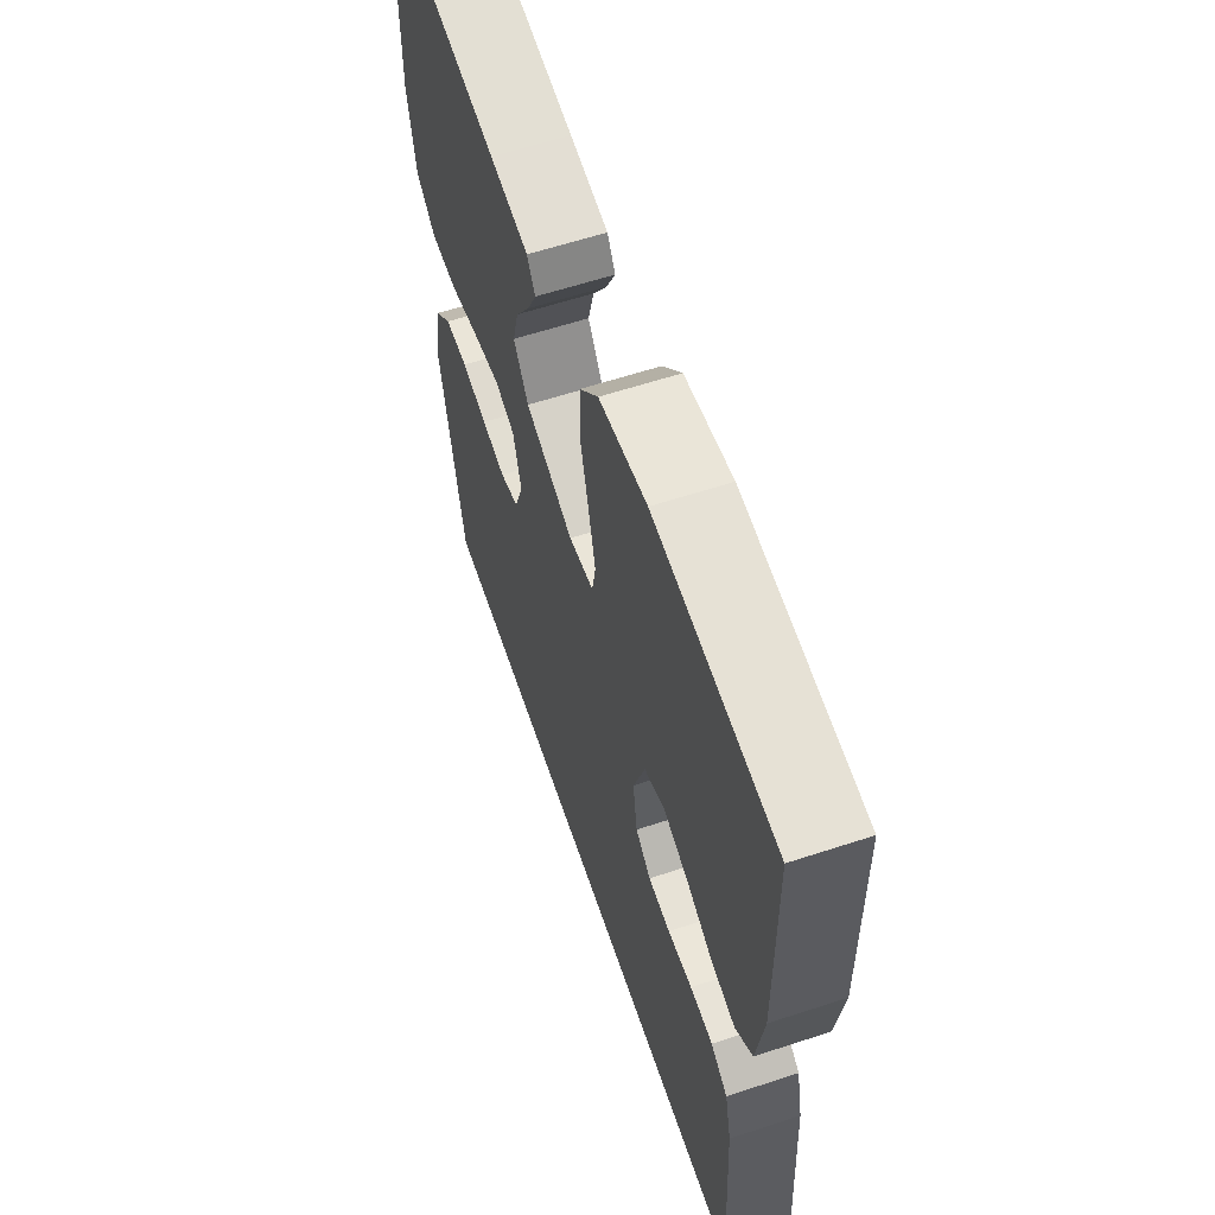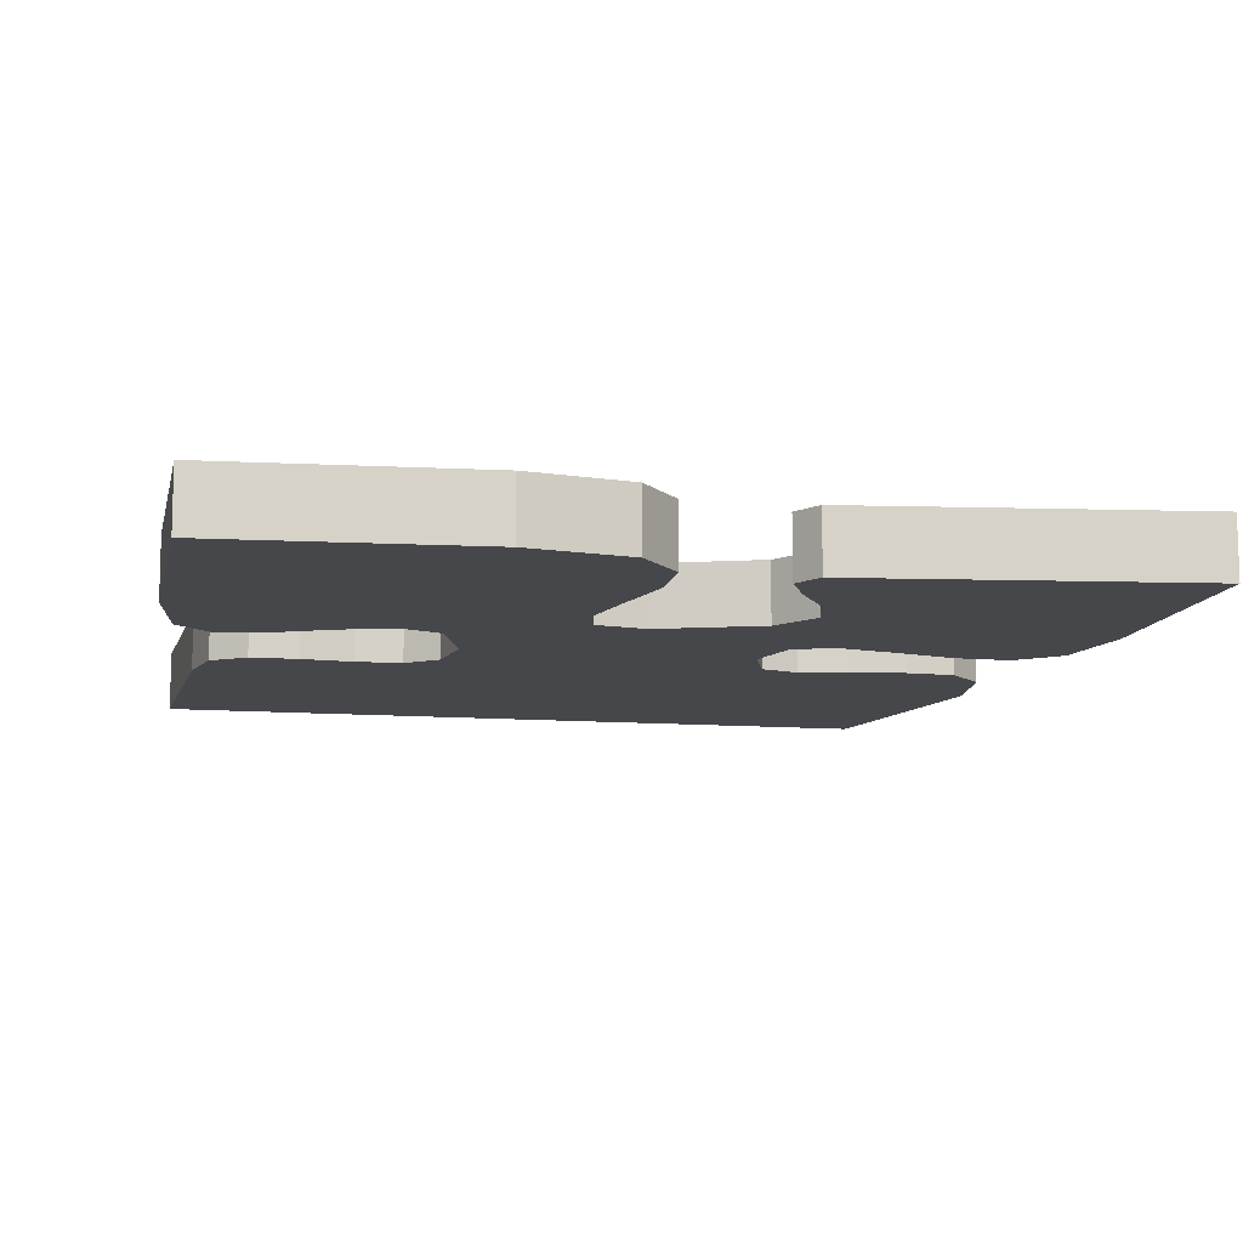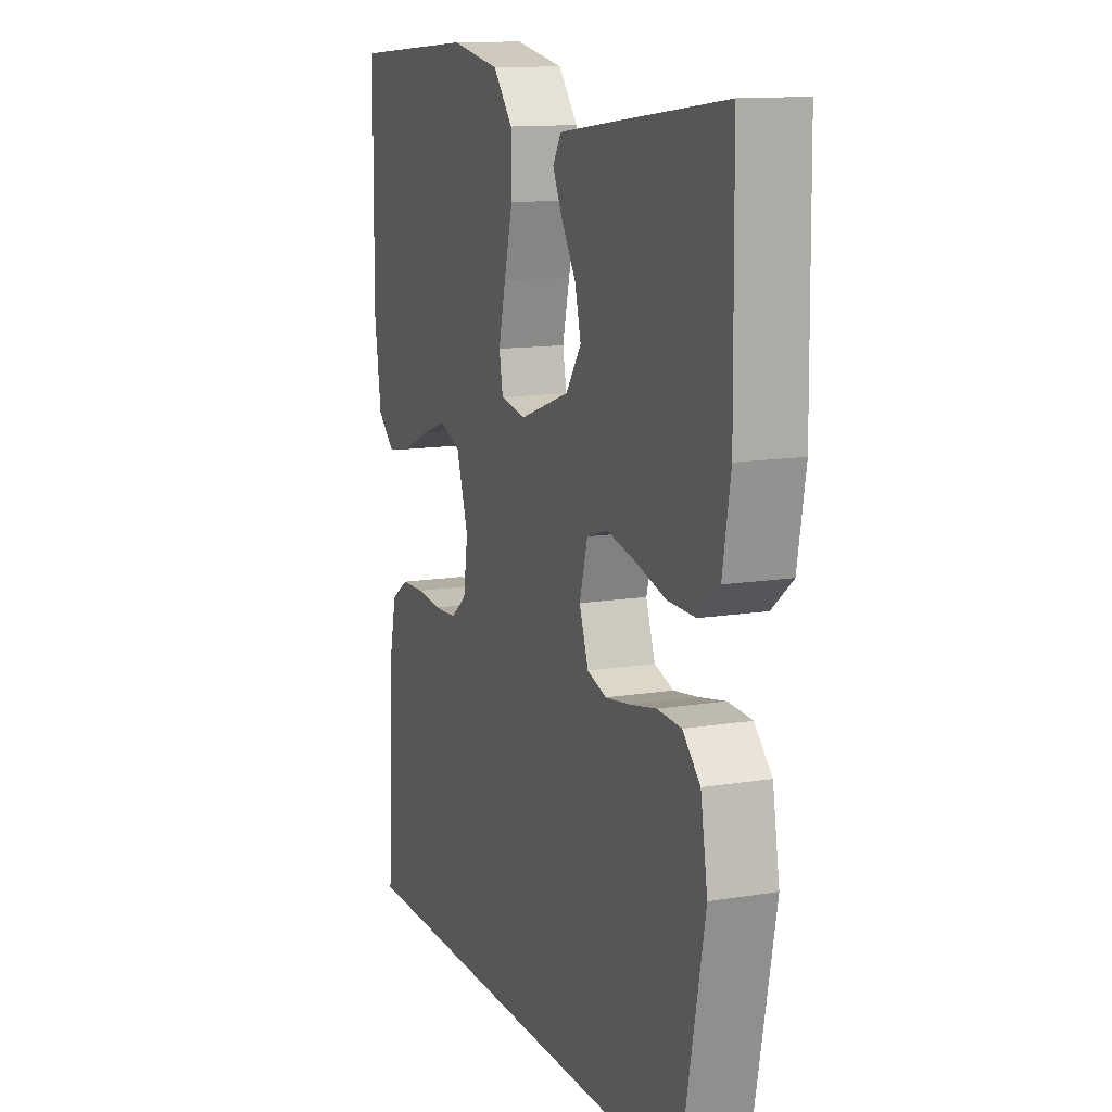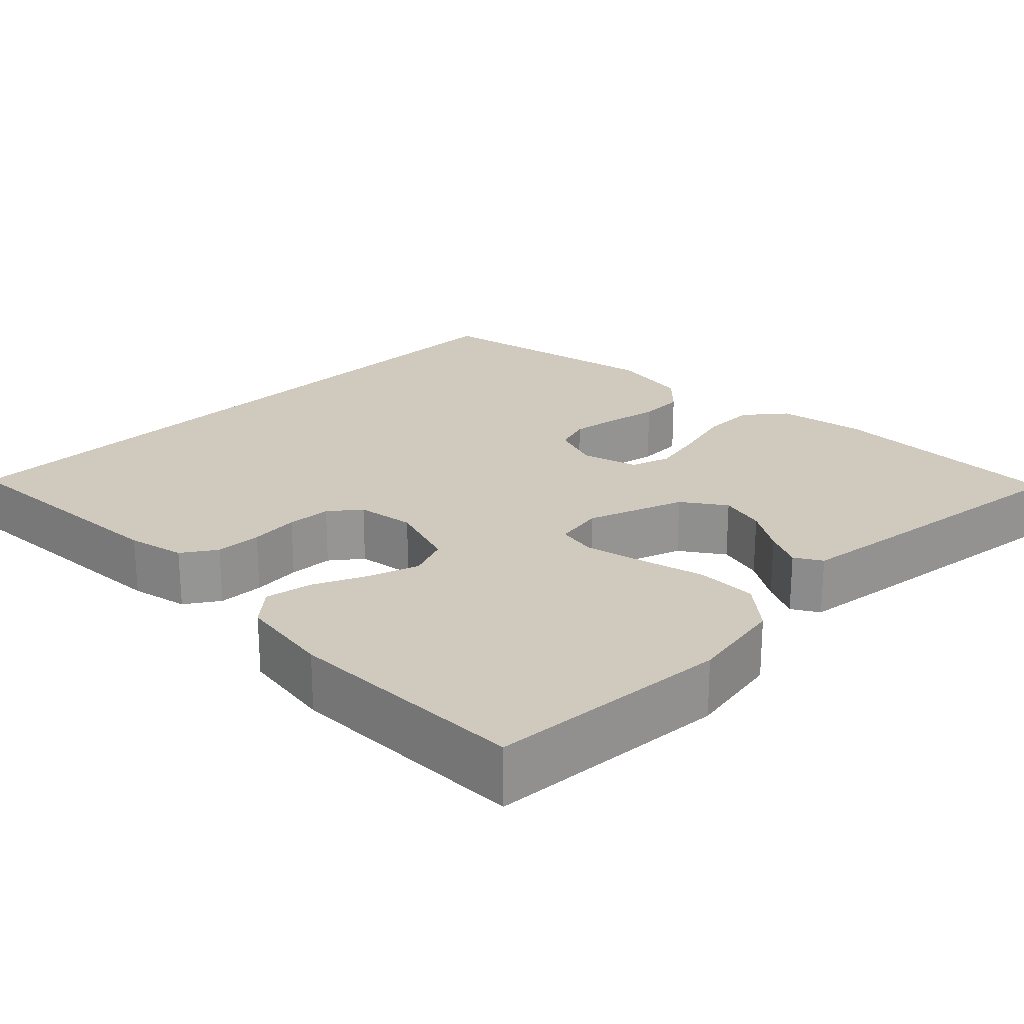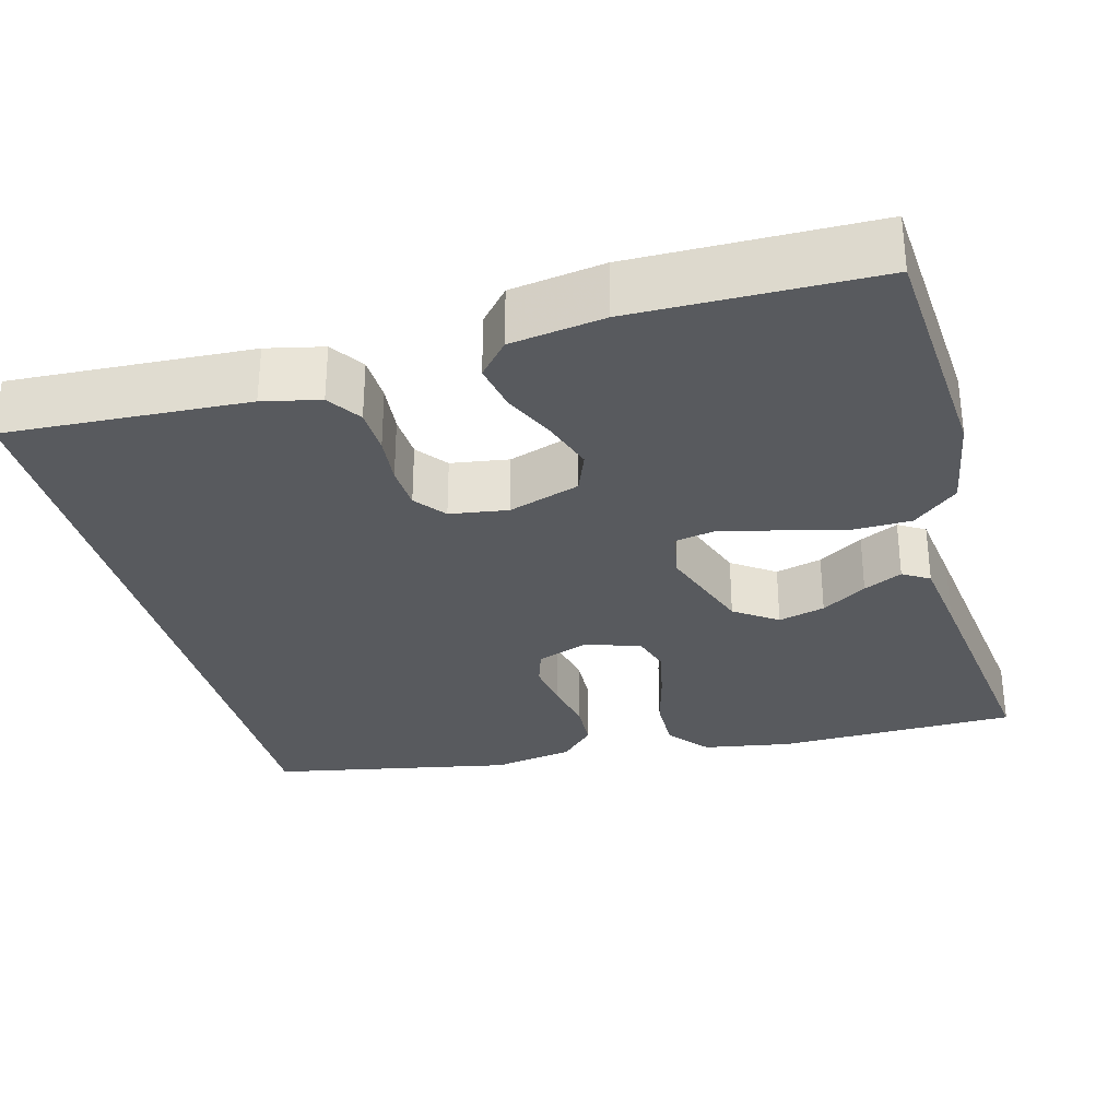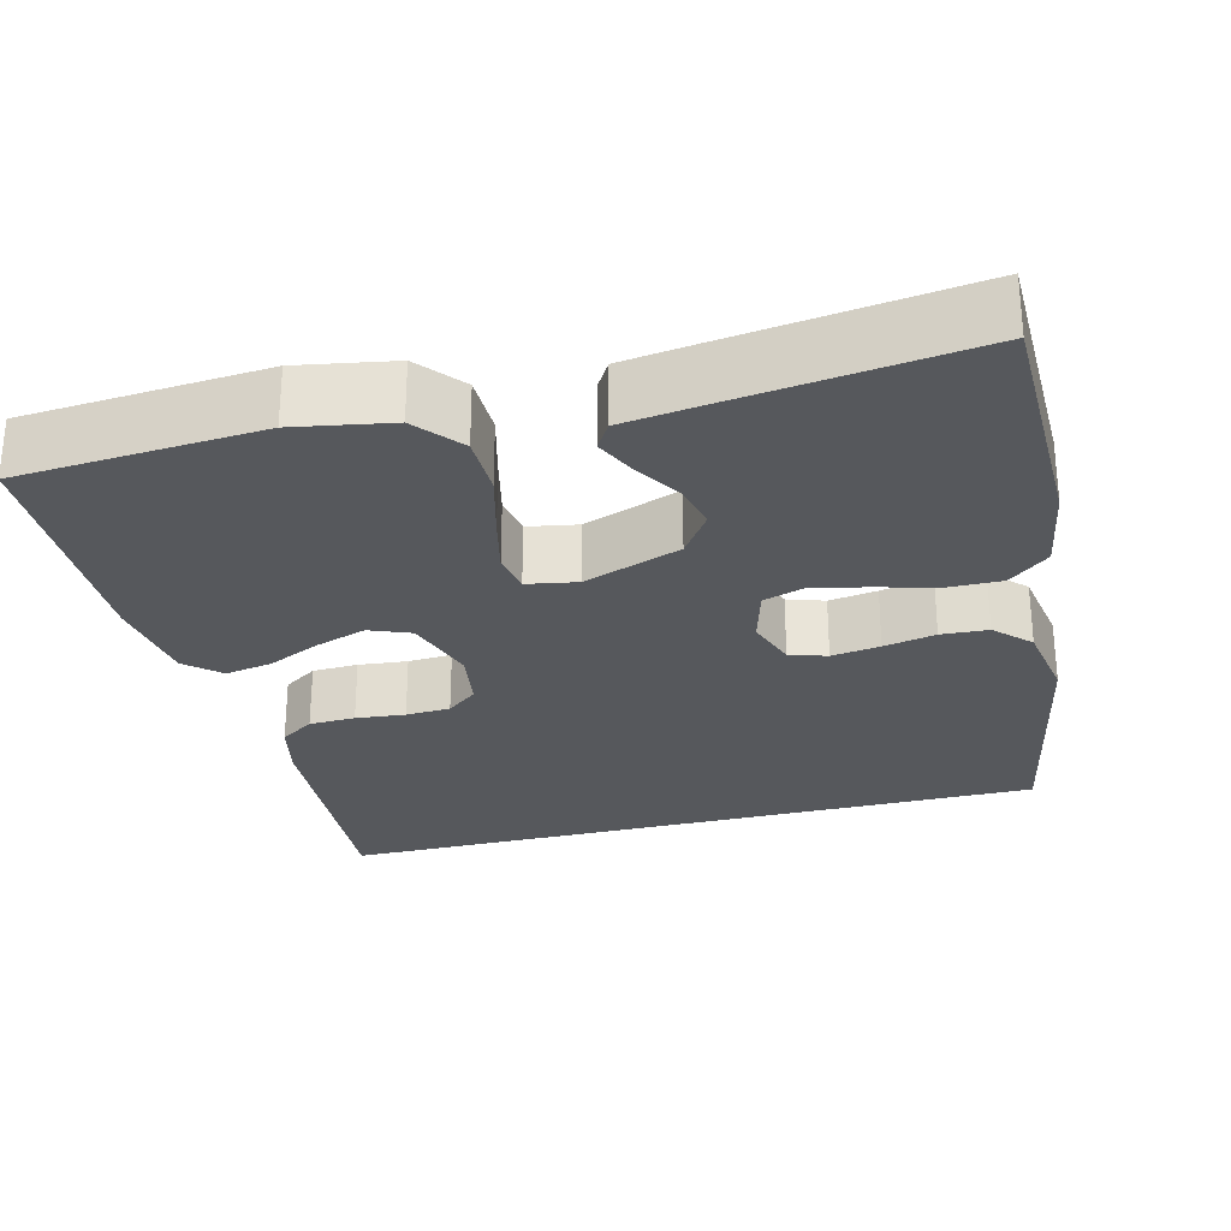
<metadata>
{"format":"obj","ext":"obj","renderer":"f3d","projection":"perspective","resolution":1024,"background":"white","views":[{"elev":60.6,"azim":-108.6,"up":"+Z"},{"elev":-10.7,"azim":-11.5,"up":"+Y"},{"elev":12.7,"azim":69.1,"up":"+Z"},{"elev":22.9,"azim":-44.9,"up":"+Y"},{"elev":-30.9,"azim":-74.9,"up":"+Y"},{"elev":-27.9,"azim":14.2,"up":"+Y"}]}
</metadata>
<code>
v -0.5 0.07 0.5
v -0.2 0.07 0.522
v -0.081 0.07 0.501
v -0.034 0.07 0.445
v -0.033 0.07 0.37
v -0.054 0.07 0.289
v -0.071 0.07 0.217
v -0.062 0.07 0.168
v 0 0.07 0.157
v 0.12 0.07 0.2
v 0.157 0.07 0.253
v 0.142 0.07 0.311
v 0.107 0.07 0.367
v 0.084 0.07 0.415
v 0.104 0.07 0.448
v 0.2 0.07 0.461
v 0.5 0.07 0.5
v 0.504 0.07 0.2
v 0.485 0.07 0.091
v 0.435 0.07 0.05
v 0.368 0.07 0.051
v 0.294 0.07 0.071
v 0.226 0.07 0.086
v 0.176 0.07 0.07
v 0.156 0.07 0
v 0.178 0.07 -0.062
v 0.224 0.07 -0.077
v 0.284 0.07 -0.068
v 0.348 0.07 -0.055
v 0.406 0.07 -0.058
v 0.448 0.07 -0.1
v 0.465 0.07 -0.2
v 0.406 0.07 -0.5
v -0.475 0.07 -0.5
v -0.458 0.07 -0.2
v -0.442 0.07 -0.129
v -0.4 0.07 -0.101
v -0.343 0.07 -0.099
v -0.282 0.07 -0.105
v -0.227 0.07 -0.102
v -0.189 0.07 -0.072
v -0.178 0.07 0
v -0.207 0.07 0.089
v -0.258 0.07 0.109
v -0.321 0.07 0.088
v -0.386 0.07 0.058
v -0.445 0.07 0.047
v -0.487 0.07 0.084
v -0.504 0.07 0.2
v -0.5 0 0.5
v -0.2 0 0.522
v -0.081 0 0.501
v -0.034 0 0.445
v -0.033 0 0.37
v -0.054 0 0.289
v -0.071 0 0.217
v -0.062 0 0.168
v 0 0 0.157
v 0.12 0 0.2
v 0.157 0 0.253
v 0.142 0 0.311
v 0.107 0 0.367
v 0.084 0 0.415
v 0.104 0 0.448
v 0.2 0 0.461
v 0.5 0 0.5
v 0.504 0 0.2
v 0.485 0 0.091
v 0.435 0 0.05
v 0.368 0 0.051
v 0.294 0 0.071
v 0.226 0 0.086
v 0.176 0 0.07
v 0.156 0 0
v 0.178 0 -0.062
v 0.224 0 -0.077
v 0.284 0 -0.068
v 0.348 0 -0.055
v 0.406 0 -0.058
v 0.448 0 -0.1
v 0.465 0 -0.2
v 0.406 0 -0.5
v -0.475 0 -0.5
v -0.458 0 -0.2
v -0.442 0 -0.129
v -0.4 0 -0.101
v -0.343 0 -0.099
v -0.282 0 -0.105
v -0.227 0 -0.102
v -0.189 0 -0.072
v -0.178 0 0
v -0.207 0 0.089
v -0.258 0 0.109
v -0.321 0 0.088
v -0.386 0 0.058
v -0.445 0 0.047
v -0.487 0 0.084
v -0.504 0 0.2
f 45 46 47 48
f 44 45 48 49
f 36 37 38 39
f 36 39 40
f 35 36 40
f 34 35 40
f 33 34 40 41
f 28 29 30 31
f 27 28 31 32
f 26 27 32 33
f 19 20 21 22
f 19 22 23
f 18 19 23
f 17 18 23 24
f 12 13 14 15
f 12 15 16 17
f 3 4 5 6
f 3 6 7
f 2 3 7
f 44 49 1 2
f 43 44 2 7
f 42 43 7 8
f 26 33 41 42
f 25 26 42 8
f 24 25 8 9
f 11 12 17
f 10 11 17 24
f 9 10 24
f 97 96 95 94
f 98 97 94 93
f 88 87 86 85
f 89 88 85
f 89 85 84
f 89 84 83
f 90 89 83 82
f 80 79 78 77
f 81 80 77 76
f 82 81 76 75
f 71 70 69 68
f 72 71 68
f 72 68 67
f 73 72 67 66
f 64 63 62 61
f 66 65 64 61
f 55 54 53 52
f 56 55 52
f 56 52 51
f 51 50 98 93
f 56 51 93 92
f 57 56 92 91
f 91 90 82 75
f 57 91 75 74
f 58 57 74 73
f 66 61 60
f 73 66 60 59
f 73 59 58
f 1 50 51 2
f 2 51 52 3
f 3 52 53 4
f 4 53 54 5
f 5 54 55 6
f 6 55 56 7
f 7 56 57 8
f 8 57 58 9
f 9 58 59 10
f 10 59 60 11
f 11 60 61 12
f 12 61 62 13
f 13 62 63 14
f 14 63 64 15
f 15 64 65 16
f 16 65 66 17
f 17 66 67 18
f 18 67 68 19
f 19 68 69 20
f 20 69 70 21
f 21 70 71 22
f 22 71 72 23
f 23 72 73 24
f 24 73 74 25
f 25 74 75 26
f 26 75 76 27
f 27 76 77 28
f 28 77 78 29
f 29 78 79 30
f 30 79 80 31
f 31 80 81 32
f 32 81 82 33
f 33 82 83 34
f 34 83 84 35
f 35 84 85 36
f 36 85 86 37
f 37 86 87 38
f 38 87 88 39
f 39 88 89 40
f 40 89 90 41
f 41 90 91 42
f 42 91 92 43
f 43 92 93 44
f 44 93 94 45
f 45 94 95 46
f 46 95 96 47
f 47 96 97 48
f 48 97 98 49
f 49 98 50 1

</code>
